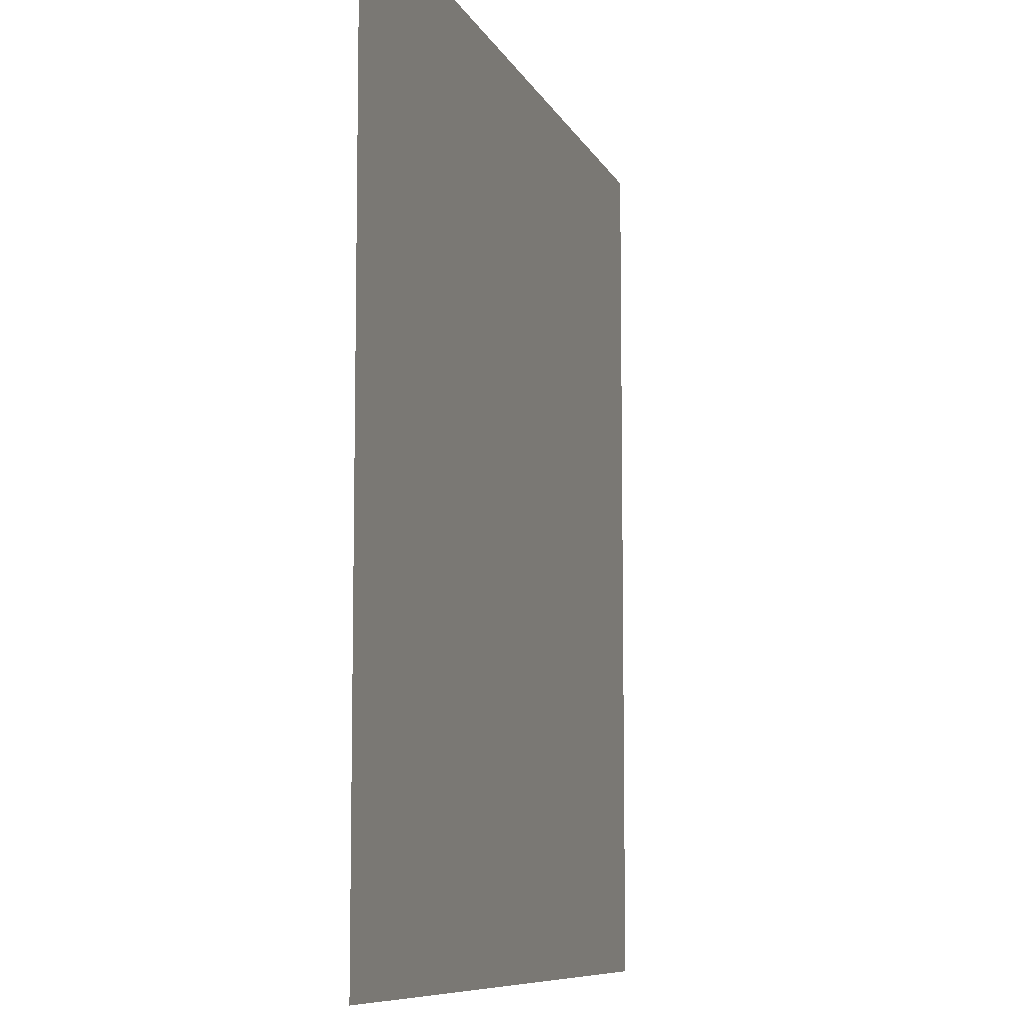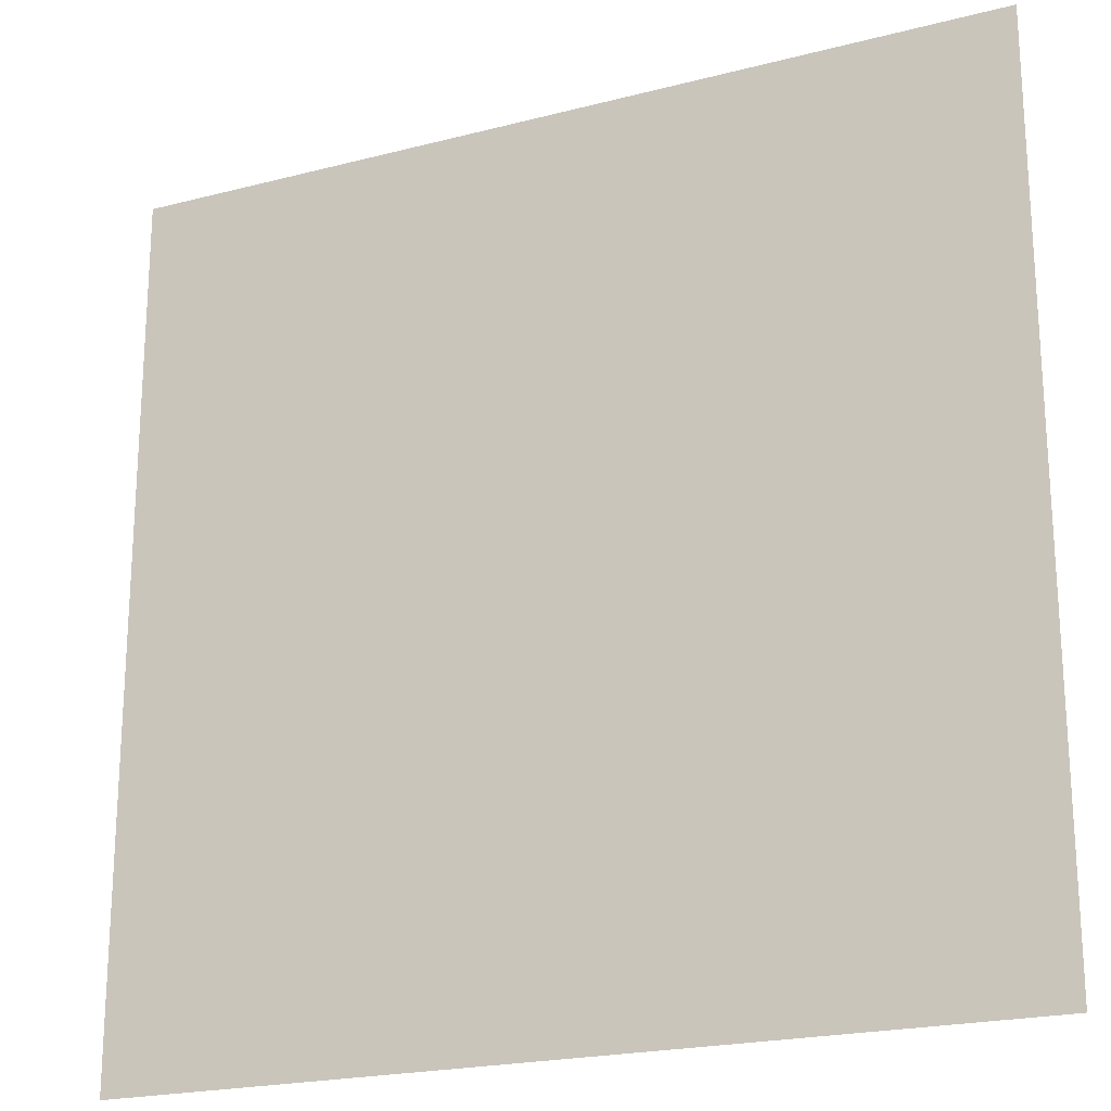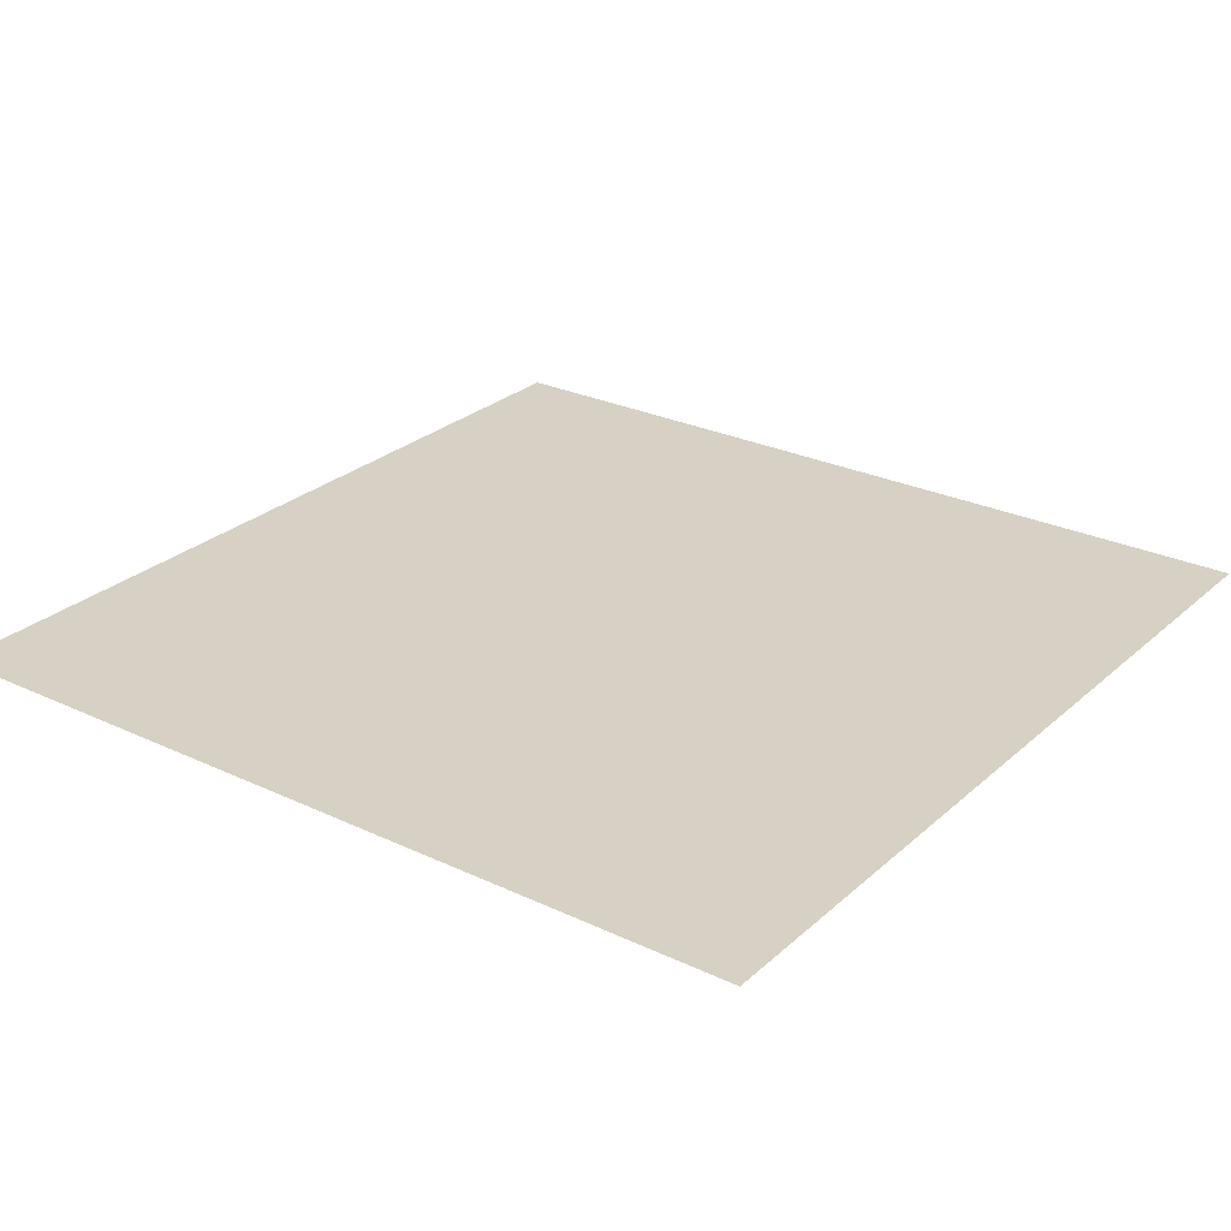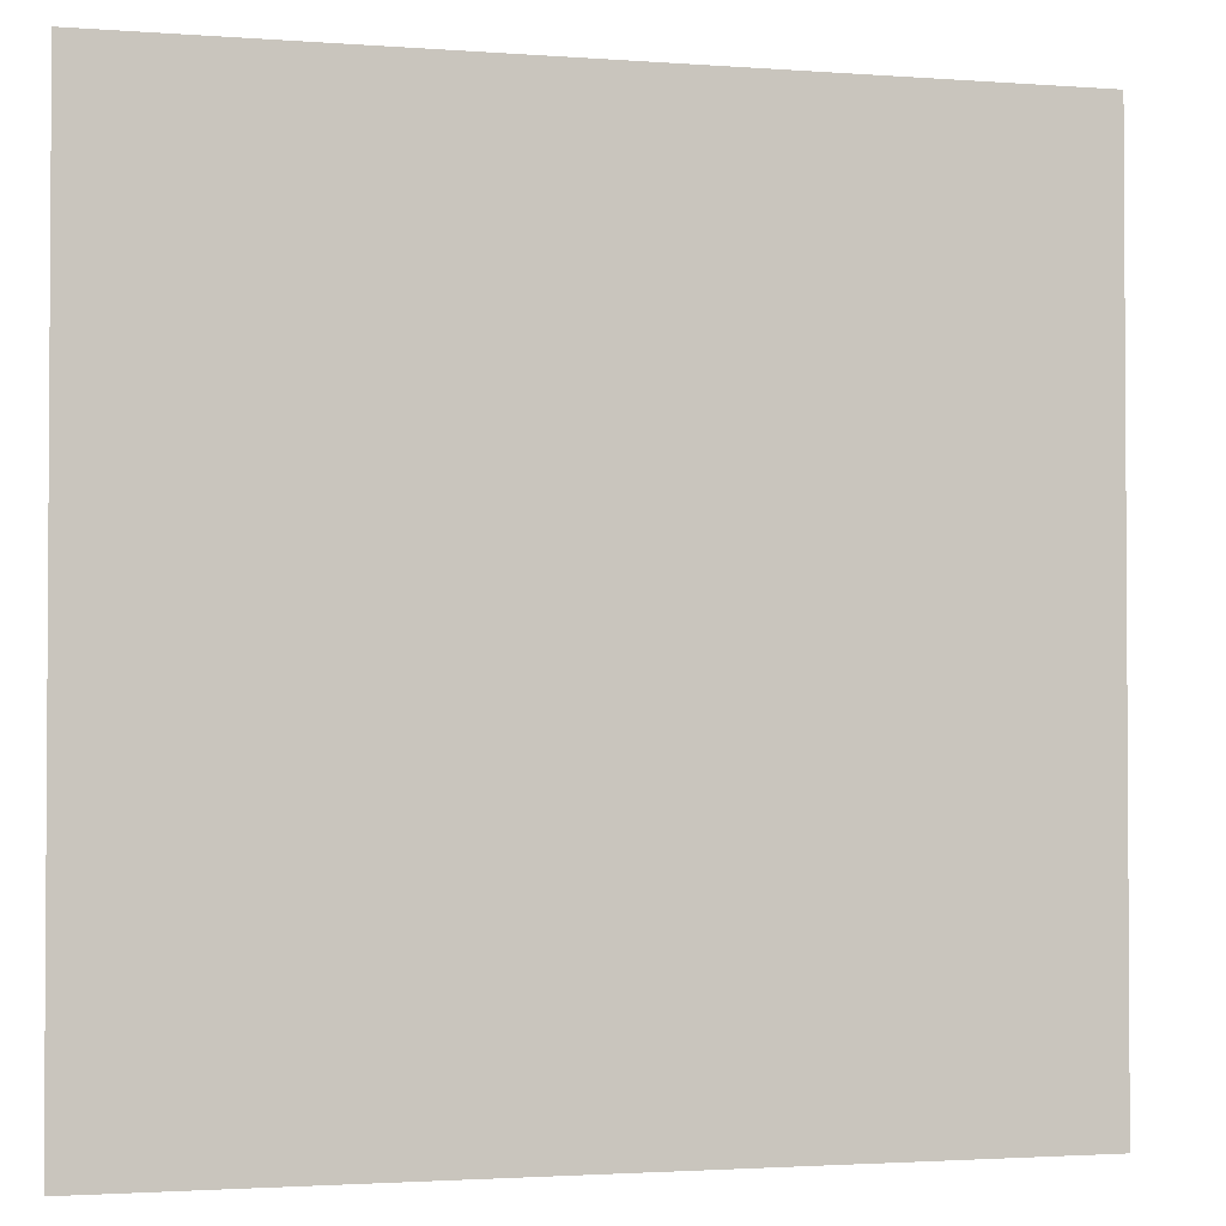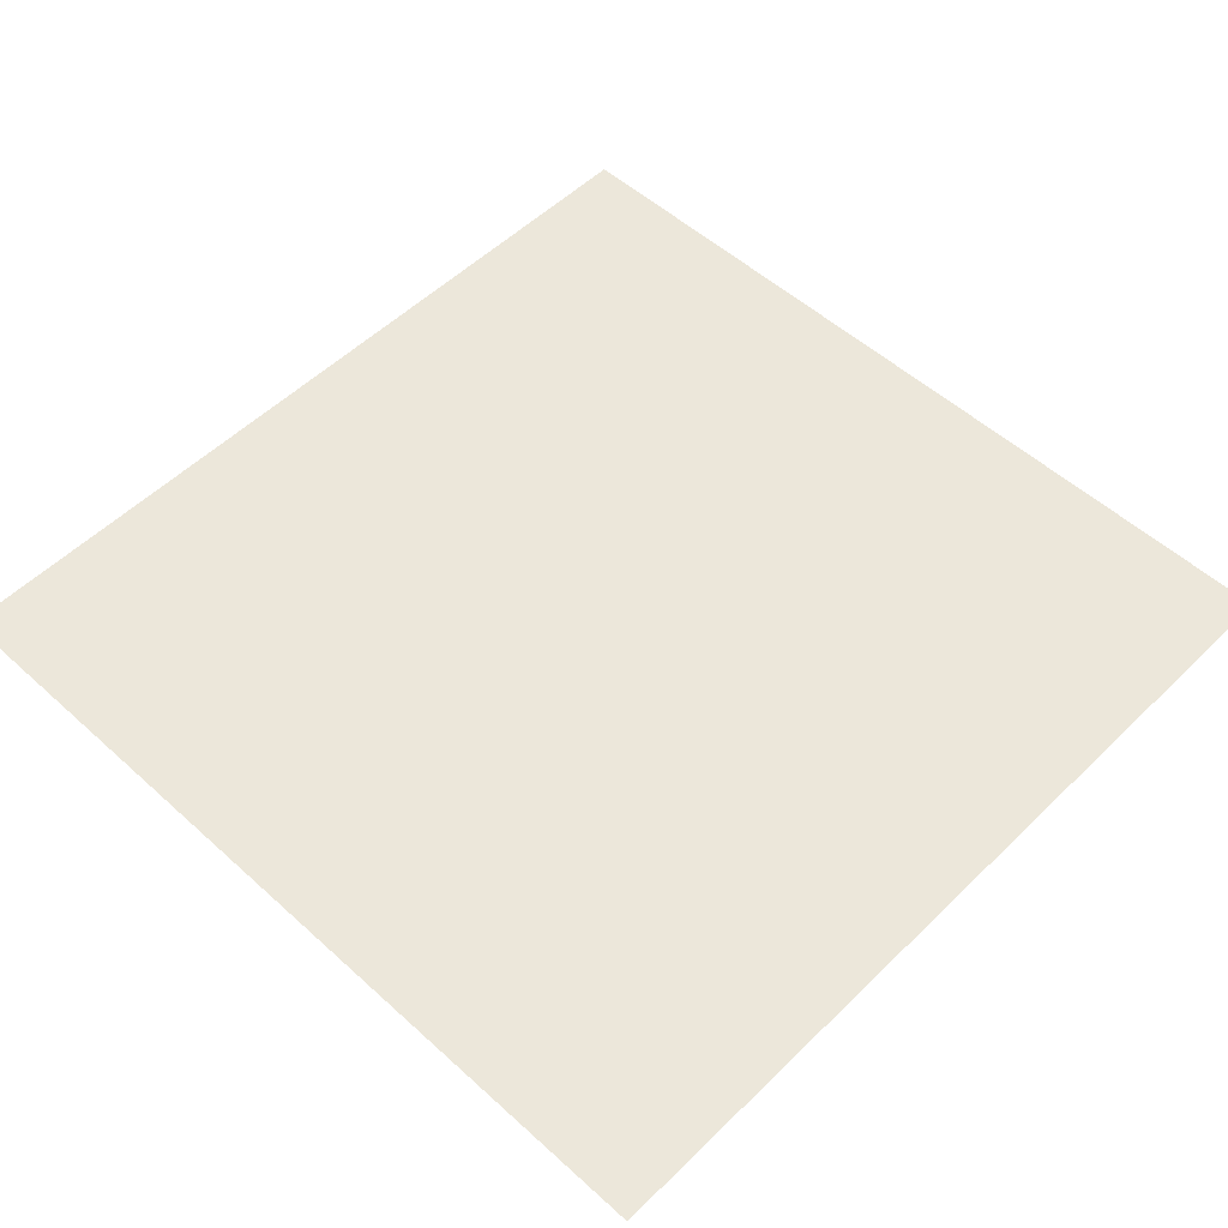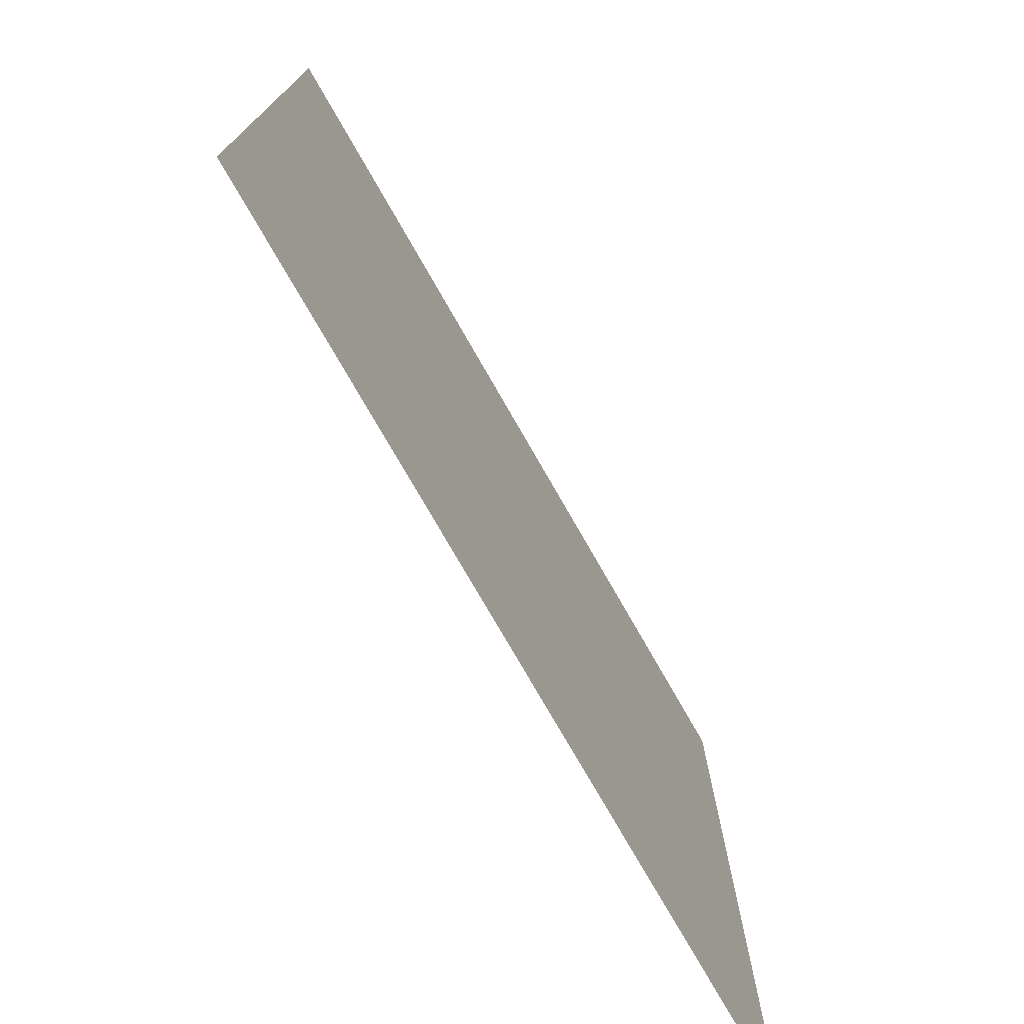
<metadata>
{"format":"obj","ext":"obj","renderer":"f3d","projection":"perspective","resolution":1024,"background":"white","views":[{"elev":-8.5,"azim":-73.8,"up":"+Z"},{"elev":-21.2,"azim":-155.1,"up":"+Z"},{"elev":26.8,"azim":-143.6,"up":"+Y"},{"elev":-2.1,"azim":164.9,"up":"+Z"},{"elev":53.3,"azim":-136.0,"up":"+Y"},{"elev":-75.9,"azim":-60.2,"up":"+Z"}]}
</metadata>
<code>
o roadDirt_center
v -4 0 -4
v 4 -0 4
v 4 0 -4
v -4 -0 4
f 1 2 3
f 2 1 4

</code>
